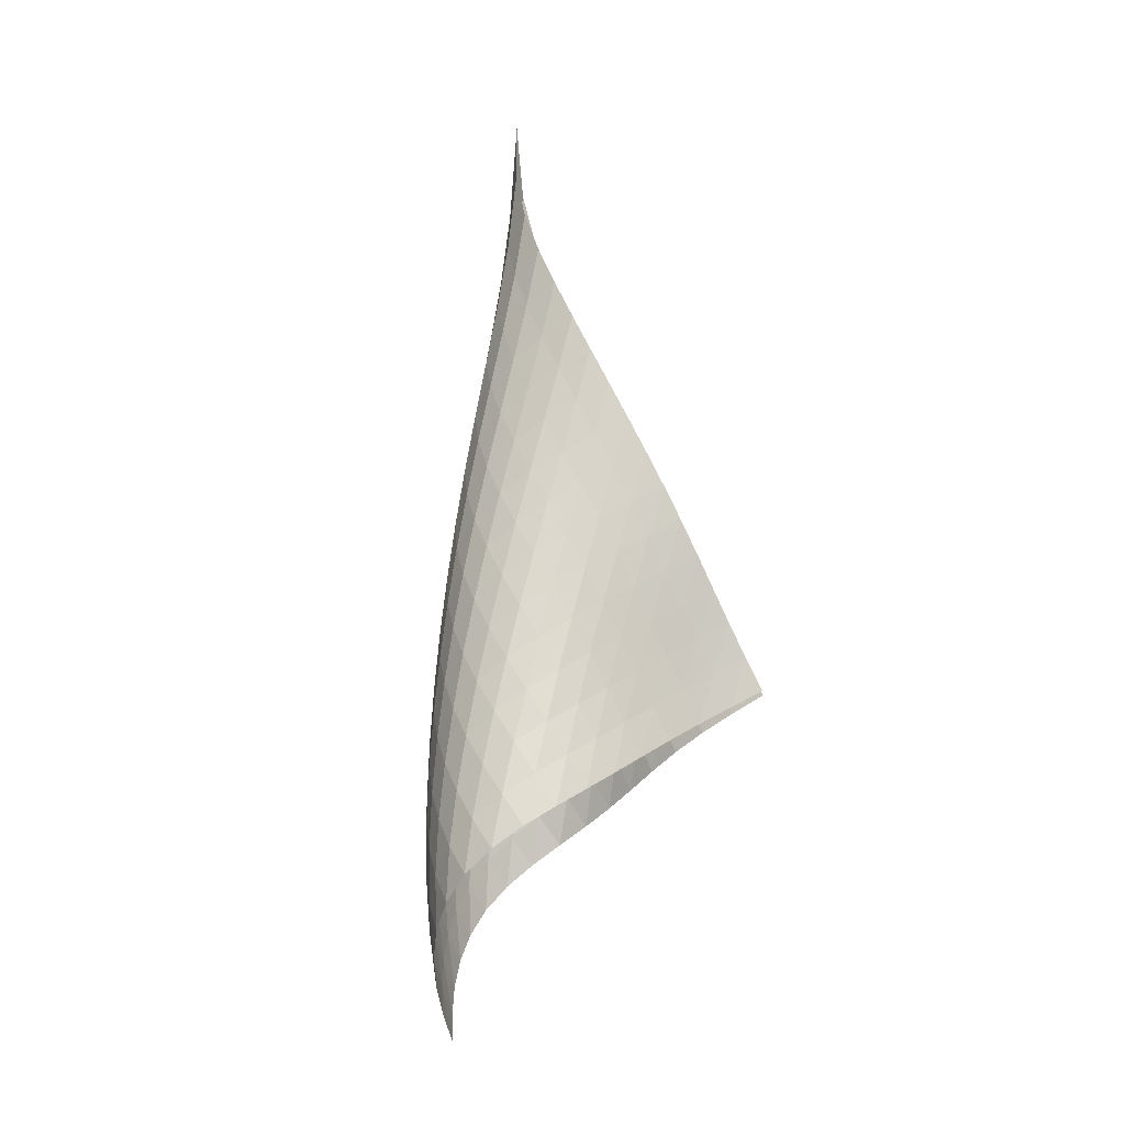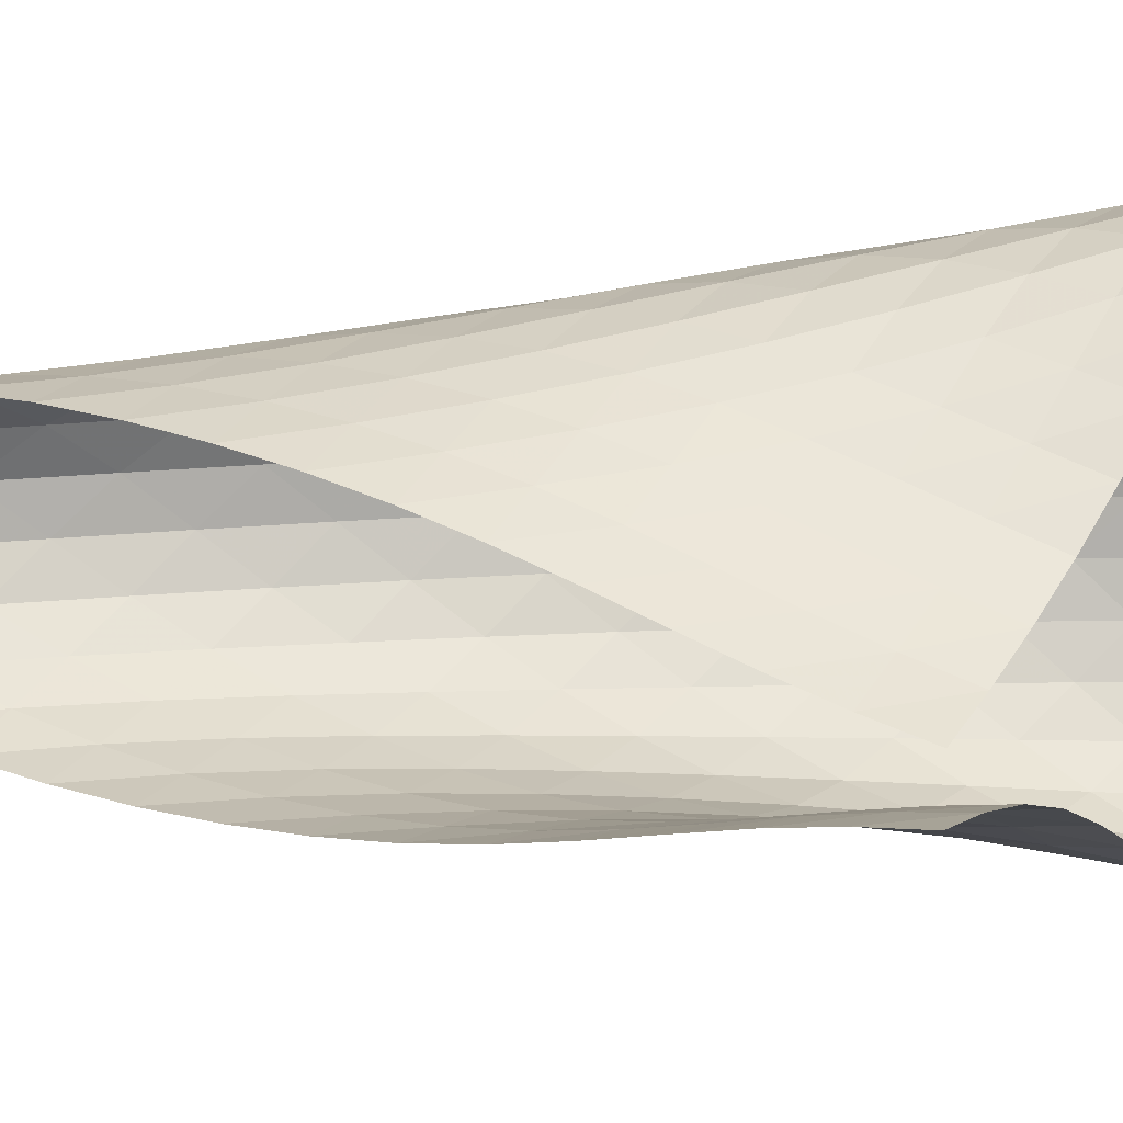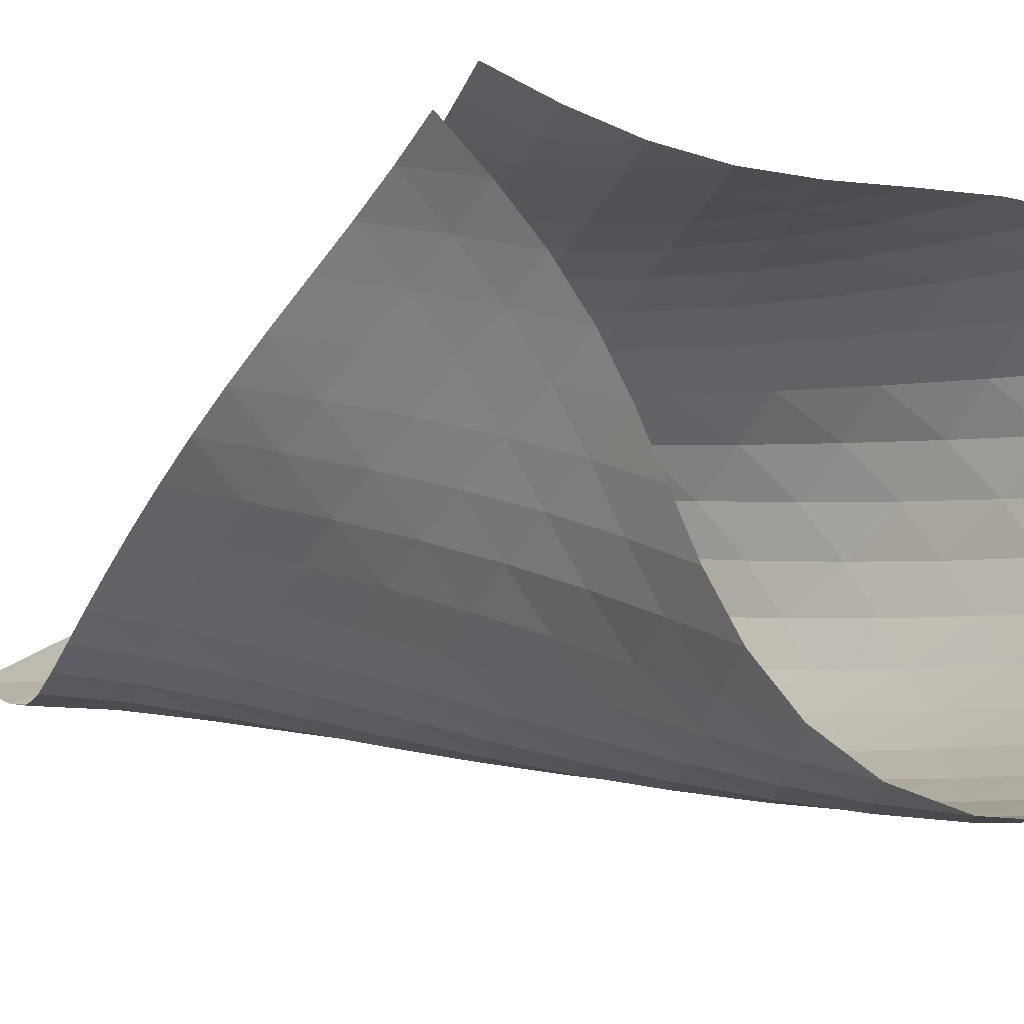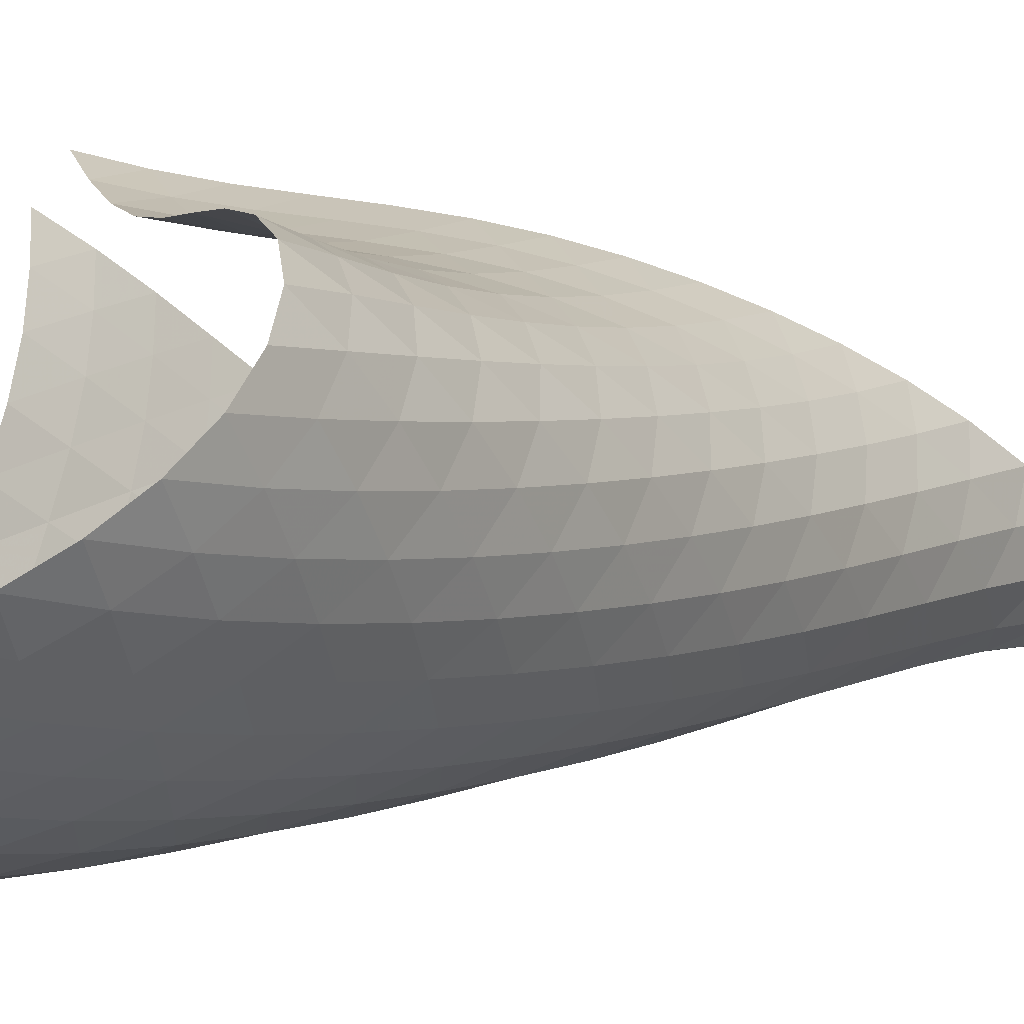
<metadata>
{"format":"obj","ext":"obj","renderer":"f3d","projection":"perspective","resolution":1024,"background":"white","views":[{"elev":-11.7,"azim":-128.4,"up":"+Y"},{"elev":68.5,"azim":-89.5,"up":"+Z"},{"elev":-7.9,"azim":-39.5,"up":"+Z"},{"elev":-2.5,"azim":39.4,"up":"+Z"}]}
</metadata>
<code>
v -6.503 -0.09757 6.503
v -10.14 -13.6 10.64
v -10.64 -13.6 10.14
v -5.587 -21.06 5.587
v -10.5 -12.88 9.788
v -10.4 -12.16 9.418
v -10.33 -11.44 9.032
v -10.26 -10.71 8.64
v -10.17 -9.975 8.253
v -10.04 -9.232 7.879
v -9.861 -8.48 7.524
v -9.646 -7.719 7.191
v -9.393 -6.946 6.882
v -9.1 -6.157 6.602
v -8.766 -5.349 6.356
v -8.385 -4.512 6.16
v -7.953 -3.632 6.034
v -7.47 -2.679 6.012
v -6.959 -1.573 6.15
v -6.15 -1.573 6.959
v -6.012 -2.679 7.47
v -6.034 -3.632 7.953
v -6.16 -4.512 8.385
v -6.356 -5.349 8.766
v -6.602 -6.157 9.1
v -6.882 -6.946 9.393
v -7.191 -7.719 9.646
v -7.524 -8.48 9.861
v -7.879 -9.232 10.04
v -8.253 -9.975 10.17
v -8.64 -10.71 10.26
v -9.032 -11.44 10.33
v -9.418 -12.16 10.4
v -9.788 -12.88 10.5
v -9.518 -13.98 10.28
v -8.87 -14.36 9.985
v -8.188 -14.75 9.789
v -7.482 -15.13 9.695
v -6.764 -15.51 9.661
v -6.045 -15.88 9.617
v -5.346 -16.27 9.485
v -4.718 -16.68 9.21
v -4.232 -17.13 8.783
v -3.951 -17.64 8.249
v -3.894 -18.19 7.687
v -4.027 -18.76 7.157
v -4.3 -19.34 6.685
v -4.668 -19.92 6.273
v -5.103 -20.49 5.911
v -5.911 -20.49 5.103
v -6.273 -19.92 4.668
v -6.685 -19.34 4.3
v -7.157 -18.76 4.027
v -7.687 -18.19 3.894
v -8.249 -17.64 3.951
v -8.783 -17.13 4.232
v -9.21 -16.68 4.718
v -9.485 -16.27 5.346
v -9.617 -15.88 6.045
v -9.661 -15.51 6.764
v -9.695 -15.13 7.482
v -9.789 -14.75 8.188
v -9.985 -14.36 8.87
v -10.28 -13.98 9.518
v -6.394 -2.347 6.394
v -6.814 -3.23 6.035
v -7.289 -4.095 5.874
v -7.753 -4.935 5.863
v -8.182 -5.752 5.958
v -8.568 -6.55 6.128
v -8.912 -7.333 6.354
v -9.212 -8.102 6.622
v -9.468 -8.862 6.925
v -9.676 -9.613 7.259
v -9.831 -10.36 7.619
v -9.938 -11.09 7.998
v -10.01 -11.82 8.388
v -10.07 -12.54 8.777
v -10.16 -13.26 9.156
v -6.035 -3.23 6.814
v -6.254 -3.911 6.254
v -6.645 -4.657 5.873
v -7.106 -5.428 5.682
v -7.571 -6.204 5.641
v -8.008 -6.977 5.711
v -8.406 -7.744 5.862
v -8.761 -8.503 6.074
v -9.068 -9.255 6.337
v -9.321 -10 6.641
v -9.515 -10.74 6.981
v -9.65 -11.48 7.347
v -9.738 -12.2 7.73
v -9.804 -12.93 8.117
v -9.879 -13.64 8.499
v -5.874 -4.095 7.289
v -5.873 -4.657 6.645
v -6.087 -5.296 6.087
v -6.469 -5.989 5.693
v -6.928 -6.711 5.475
v -7.4 -7.447 5.403
v -7.853 -8.187 5.445
v -8.271 -8.926 5.575
v -8.642 -9.664 5.774
v -8.959 -10.4 6.032
v -9.212 -11.13 6.34
v -9.397 -11.86 6.685
v -9.522 -12.59 7.055
v -9.61 -13.31 7.434
v -9.691 -14.03 7.814
v -5.863 -4.935 7.753
v -5.682 -5.428 7.106
v -5.693 -5.989 6.469
v -5.918 -6.61 5.918
v -6.3 -7.275 5.517
v -6.759 -7.966 5.274
v -7.241 -8.671 5.17
v -7.713 -9.384 5.18
v -8.153 -10.1 5.283
v -8.548 -10.82 5.466
v -8.882 -11.54 5.718
v -9.144 -12.26 6.027
v -9.336 -12.98 6.373
v -9.474 -13.7 6.739
v -9.587 -14.42 7.11
v -5.958 -5.752 8.182
v -5.641 -6.204 7.571
v -5.475 -6.711 6.928
v -5.517 -7.275 6.3
v -5.76 -7.887 5.76
v -6.144 -8.534 5.355
v -6.604 -9.203 5.09
v -7.094 -9.884 4.953
v -7.583 -10.57 4.926
v -8.049 -11.27 4.999
v -8.471 -11.97 5.161
v -8.831 -12.67 5.402
v -9.119 -13.38 5.705
v -9.34 -14.09 6.044
v -9.515 -14.8 6.401
v -6.128 -6.55 8.568
v -5.711 -6.977 8.008
v -5.403 -7.447 7.4
v -5.274 -7.966 6.759
v -5.355 -8.534 6.144
v -5.617 -9.142 5.617
v -6.005 -9.777 5.211
v -6.466 -10.43 4.927
v -6.961 -11.09 4.757
v -7.465 -11.76 4.694
v -7.955 -12.43 4.732
v -8.407 -13.11 4.868
v -8.803 -13.79 5.089
v -9.132 -14.48 5.375
v -9.401 -15.18 5.699
v -6.354 -7.333 8.912
v -5.862 -7.744 8.406
v -5.445 -8.187 7.853
v -5.17 -8.671 7.241
v -5.09 -9.203 6.604
v -5.211 -9.777 6.005
v -5.492 -10.38 5.492
v -5.885 -11.01 5.086
v -6.346 -11.64 4.786
v -6.845 -12.29 4.587
v -7.36 -12.93 4.488
v -7.871 -13.59 4.49
v -8.355 -14.24 4.592
v -8.793 -14.91 4.782
v -9.173 -15.58 5.04
v -6.622 -8.102 9.212
v -6.074 -8.503 8.761
v -5.575 -8.926 8.271
v -5.18 -9.384 7.713
v -4.953 -9.884 7.094
v -4.927 -10.43 6.466
v -5.086 -11.01 5.885
v -5.387 -11.61 5.387
v -5.785 -12.23 4.982
v -6.246 -12.85 4.669
v -6.747 -13.48 4.445
v -7.271 -14.11 4.312
v -7.799 -14.74 4.275
v -8.313 -15.38 4.335
v -8.791 -16.02 4.486
v -6.925 -8.862 9.468
v -6.337 -9.255 9.068
v -5.774 -9.664 8.642
v -5.283 -10.1 8.153
v -4.926 -10.57 7.583
v -4.757 -11.09 6.961
v -4.786 -11.64 6.346
v -4.982 -12.23 5.785
v -5.302 -12.83 5.302
v -5.706 -13.44 4.9
v -6.168 -14.05 4.577
v -6.67 -14.67 4.331
v -7.198 -15.28 4.167
v -7.74 -15.89 4.092
v -8.278 -16.51 4.11
v -7.259 -9.613 9.676
v -6.641 -10 9.321
v -6.032 -10.4 8.959
v -5.466 -10.82 8.548
v -4.999 -11.27 8.049
v -4.694 -11.76 7.465
v -4.587 -12.29 6.845
v -4.669 -12.85 6.246
v -4.9 -13.44 5.706
v -5.238 -14.04 5.238
v -5.649 -14.64 4.841
v -6.113 -15.25 4.511
v -6.616 -15.85 4.249
v -7.148 -16.45 4.06
v -7.698 -17.04 3.955
v -7.619 -10.36 9.831
v -6.981 -10.74 9.515
v -6.34 -11.13 9.212
v -5.718 -11.54 8.882
v -5.161 -11.97 8.471
v -4.732 -12.43 7.955
v -4.488 -12.93 7.36
v -4.445 -13.48 6.747
v -4.577 -14.05 6.168
v -4.841 -14.64 5.649
v -5.197 -15.24 5.197
v -5.618 -15.84 4.808
v -6.086 -16.43 4.479
v -6.591 -17.02 4.209
v -7.128 -17.61 4.008
v -7.998 -11.09 9.938
v -7.347 -11.48 9.65
v -6.685 -11.86 9.397
v -6.027 -12.26 9.144
v -5.402 -12.67 8.831
v -4.868 -13.11 8.407
v -4.49 -13.59 7.871
v -4.312 -14.11 7.271
v -4.331 -14.67 6.67
v -4.511 -15.25 6.113
v -4.808 -15.84 5.618
v -5.186 -16.43 5.186
v -5.62 -17.02 4.811
v -6.097 -17.61 4.49
v -6.61 -18.19 4.225
v -8.388 -11.82 10.01
v -7.73 -12.2 9.738
v -7.055 -12.59 9.522
v -6.373 -12.98 9.336
v -5.705 -13.38 9.119
v -5.089 -13.79 8.803
v -4.592 -14.24 8.355
v -4.275 -14.74 7.799
v -4.167 -15.28 7.198
v -4.249 -15.85 6.616
v -4.479 -16.43 6.086
v -4.811 -17.02 5.62
v -5.213 -17.61 5.213
v -5.665 -18.2 4.859
v -6.157 -18.77 4.554
v -8.777 -12.54 10.07
v -8.117 -12.93 9.804
v -7.434 -13.31 9.61
v -6.739 -13.7 9.474
v -6.044 -14.09 9.34
v -5.375 -14.48 9.132
v -4.782 -14.91 8.793
v -4.335 -15.38 8.313
v -4.092 -15.89 7.74
v -4.06 -16.45 7.148
v -4.209 -17.02 6.591
v -4.49 -17.61 6.097
v -4.859 -18.2 5.665
v -5.288 -18.78 5.288
v -5.762 -19.35 4.958
v -9.156 -13.26 10.16
v -8.499 -13.64 9.879
v -7.814 -14.03 9.691
v -7.11 -14.42 9.587
v -6.401 -14.8 9.515
v -5.699 -15.18 9.401
v -5.04 -15.58 9.173
v -4.486 -16.02 8.791
v -4.11 -16.51 8.278
v -3.955 -17.04 7.698
v -4.008 -17.61 7.128
v -4.225 -18.19 6.61
v -4.554 -18.77 6.157
v -4.958 -19.35 5.762
v -5.415 -19.93 5.415
f 289 49 4
f 289 4 50
f 5 79 64
f 5 64 3
f 79 94 63
f 79 63 64
f 94 109 62
f 94 62 63
f 109 124 61
f 109 61 62
f 124 139 60
f 124 60 61
f 139 154 59
f 139 59 60
f 154 169 58
f 154 58 59
f 169 184 57
f 169 57 58
f 184 199 56
f 184 56 57
f 199 214 55
f 199 55 56
f 214 229 54
f 214 54 55
f 229 244 53
f 229 53 54
f 244 259 52
f 244 52 53
f 259 274 51
f 259 51 52
f 274 289 50
f 274 50 51
f 1 20 65
f 1 65 19
f 19 65 66
f 19 66 18
f 18 66 67
f 18 67 17
f 17 67 68
f 17 68 16
f 16 68 69
f 16 69 15
f 15 69 70
f 15 70 14
f 14 70 71
f 14 71 13
f 13 71 72
f 13 72 12
f 12 72 73
f 12 73 11
f 11 73 74
f 11 74 10
f 10 74 75
f 10 75 9
f 9 75 76
f 9 76 8
f 8 76 77
f 8 77 7
f 7 77 78
f 7 78 6
f 6 78 79
f 6 79 5
f 20 21 80
f 20 80 65
f 65 80 81
f 65 81 66
f 66 81 82
f 66 82 67
f 67 82 83
f 67 83 68
f 68 83 84
f 68 84 69
f 69 84 85
f 69 85 70
f 70 85 86
f 70 86 71
f 71 86 87
f 71 87 72
f 72 87 88
f 72 88 73
f 73 88 89
f 73 89 74
f 74 89 90
f 74 90 75
f 75 90 91
f 75 91 76
f 76 91 92
f 76 92 77
f 77 92 93
f 77 93 78
f 78 93 94
f 78 94 79
f 21 22 95
f 21 95 80
f 80 95 96
f 80 96 81
f 81 96 97
f 81 97 82
f 82 97 98
f 82 98 83
f 83 98 99
f 83 99 84
f 84 99 100
f 84 100 85
f 85 100 101
f 85 101 86
f 86 101 102
f 86 102 87
f 87 102 103
f 87 103 88
f 88 103 104
f 88 104 89
f 89 104 105
f 89 105 90
f 90 105 106
f 90 106 91
f 91 106 107
f 91 107 92
f 92 107 108
f 92 108 93
f 93 108 109
f 93 109 94
f 22 23 110
f 22 110 95
f 95 110 111
f 95 111 96
f 96 111 112
f 96 112 97
f 97 112 113
f 97 113 98
f 98 113 114
f 98 114 99
f 99 114 115
f 99 115 100
f 100 115 116
f 100 116 101
f 101 116 117
f 101 117 102
f 102 117 118
f 102 118 103
f 103 118 119
f 103 119 104
f 104 119 120
f 104 120 105
f 105 120 121
f 105 121 106
f 106 121 122
f 106 122 107
f 107 122 123
f 107 123 108
f 108 123 124
f 108 124 109
f 23 24 125
f 23 125 110
f 110 125 126
f 110 126 111
f 111 126 127
f 111 127 112
f 112 127 128
f 112 128 113
f 113 128 129
f 113 129 114
f 114 129 130
f 114 130 115
f 115 130 131
f 115 131 116
f 116 131 132
f 116 132 117
f 117 132 133
f 117 133 118
f 118 133 134
f 118 134 119
f 119 134 135
f 119 135 120
f 120 135 136
f 120 136 121
f 121 136 137
f 121 137 122
f 122 137 138
f 122 138 123
f 123 138 139
f 123 139 124
f 24 25 140
f 24 140 125
f 125 140 141
f 125 141 126
f 126 141 142
f 126 142 127
f 127 142 143
f 127 143 128
f 128 143 144
f 128 144 129
f 129 144 145
f 129 145 130
f 130 145 146
f 130 146 131
f 131 146 147
f 131 147 132
f 132 147 148
f 132 148 133
f 133 148 149
f 133 149 134
f 134 149 150
f 134 150 135
f 135 150 151
f 135 151 136
f 136 151 152
f 136 152 137
f 137 152 153
f 137 153 138
f 138 153 154
f 138 154 139
f 25 26 155
f 25 155 140
f 140 155 156
f 140 156 141
f 141 156 157
f 141 157 142
f 142 157 158
f 142 158 143
f 143 158 159
f 143 159 144
f 144 159 160
f 144 160 145
f 145 160 161
f 145 161 146
f 146 161 162
f 146 162 147
f 147 162 163
f 147 163 148
f 148 163 164
f 148 164 149
f 149 164 165
f 149 165 150
f 150 165 166
f 150 166 151
f 151 166 167
f 151 167 152
f 152 167 168
f 152 168 153
f 153 168 169
f 153 169 154
f 26 27 170
f 26 170 155
f 155 170 171
f 155 171 156
f 156 171 172
f 156 172 157
f 157 172 173
f 157 173 158
f 158 173 174
f 158 174 159
f 159 174 175
f 159 175 160
f 160 175 176
f 160 176 161
f 161 176 177
f 161 177 162
f 162 177 178
f 162 178 163
f 163 178 179
f 163 179 164
f 164 179 180
f 164 180 165
f 165 180 181
f 165 181 166
f 166 181 182
f 166 182 167
f 167 182 183
f 167 183 168
f 168 183 184
f 168 184 169
f 27 28 185
f 27 185 170
f 170 185 186
f 170 186 171
f 171 186 187
f 171 187 172
f 172 187 188
f 172 188 173
f 173 188 189
f 173 189 174
f 174 189 190
f 174 190 175
f 175 190 191
f 175 191 176
f 176 191 192
f 176 192 177
f 177 192 193
f 177 193 178
f 178 193 194
f 178 194 179
f 179 194 195
f 179 195 180
f 180 195 196
f 180 196 181
f 181 196 197
f 181 197 182
f 182 197 198
f 182 198 183
f 183 198 199
f 183 199 184
f 28 29 200
f 28 200 185
f 185 200 201
f 185 201 186
f 186 201 202
f 186 202 187
f 187 202 203
f 187 203 188
f 188 203 204
f 188 204 189
f 189 204 205
f 189 205 190
f 190 205 206
f 190 206 191
f 191 206 207
f 191 207 192
f 192 207 208
f 192 208 193
f 193 208 209
f 193 209 194
f 194 209 210
f 194 210 195
f 195 210 211
f 195 211 196
f 196 211 212
f 196 212 197
f 197 212 213
f 197 213 198
f 198 213 214
f 198 214 199
f 29 30 215
f 29 215 200
f 200 215 216
f 200 216 201
f 201 216 217
f 201 217 202
f 202 217 218
f 202 218 203
f 203 218 219
f 203 219 204
f 204 219 220
f 204 220 205
f 205 220 221
f 205 221 206
f 206 221 222
f 206 222 207
f 207 222 223
f 207 223 208
f 208 223 224
f 208 224 209
f 209 224 225
f 209 225 210
f 210 225 226
f 210 226 211
f 211 226 227
f 211 227 212
f 212 227 228
f 212 228 213
f 213 228 229
f 213 229 214
f 30 31 230
f 30 230 215
f 215 230 231
f 215 231 216
f 216 231 232
f 216 232 217
f 217 232 233
f 217 233 218
f 218 233 234
f 218 234 219
f 219 234 235
f 219 235 220
f 220 235 236
f 220 236 221
f 221 236 237
f 221 237 222
f 222 237 238
f 222 238 223
f 223 238 239
f 223 239 224
f 224 239 240
f 224 240 225
f 225 240 241
f 225 241 226
f 226 241 242
f 226 242 227
f 227 242 243
f 227 243 228
f 228 243 244
f 228 244 229
f 31 32 245
f 31 245 230
f 230 245 246
f 230 246 231
f 231 246 247
f 231 247 232
f 232 247 248
f 232 248 233
f 233 248 249
f 233 249 234
f 234 249 250
f 234 250 235
f 235 250 251
f 235 251 236
f 236 251 252
f 236 252 237
f 237 252 253
f 237 253 238
f 238 253 254
f 238 254 239
f 239 254 255
f 239 255 240
f 240 255 256
f 240 256 241
f 241 256 257
f 241 257 242
f 242 257 258
f 242 258 243
f 243 258 259
f 243 259 244
f 32 33 260
f 32 260 245
f 245 260 261
f 245 261 246
f 246 261 262
f 246 262 247
f 247 262 263
f 247 263 248
f 248 263 264
f 248 264 249
f 249 264 265
f 249 265 250
f 250 265 266
f 250 266 251
f 251 266 267
f 251 267 252
f 252 267 268
f 252 268 253
f 253 268 269
f 253 269 254
f 254 269 270
f 254 270 255
f 255 270 271
f 255 271 256
f 256 271 272
f 256 272 257
f 257 272 273
f 257 273 258
f 258 273 274
f 258 274 259
f 33 34 275
f 33 275 260
f 260 275 276
f 260 276 261
f 261 276 277
f 261 277 262
f 262 277 278
f 262 278 263
f 263 278 279
f 263 279 264
f 264 279 280
f 264 280 265
f 265 280 281
f 265 281 266
f 266 281 282
f 266 282 267
f 267 282 283
f 267 283 268
f 268 283 284
f 268 284 269
f 269 284 285
f 269 285 270
f 270 285 286
f 270 286 271
f 271 286 287
f 271 287 272
f 272 287 288
f 272 288 273
f 273 288 289
f 273 289 274
f 34 2 35
f 34 35 275
f 275 35 36
f 275 36 276
f 276 36 37
f 276 37 277
f 277 37 38
f 277 38 278
f 278 38 39
f 278 39 279
f 279 39 40
f 279 40 280
f 280 40 41
f 280 41 281
f 281 41 42
f 281 42 282
f 282 42 43
f 282 43 283
f 283 43 44
f 283 44 284
f 284 44 45
f 284 45 285
f 285 45 46
f 285 46 286
f 286 46 47
f 286 47 287
f 287 47 48
f 287 48 288
f 288 48 49
f 288 49 289

</code>
